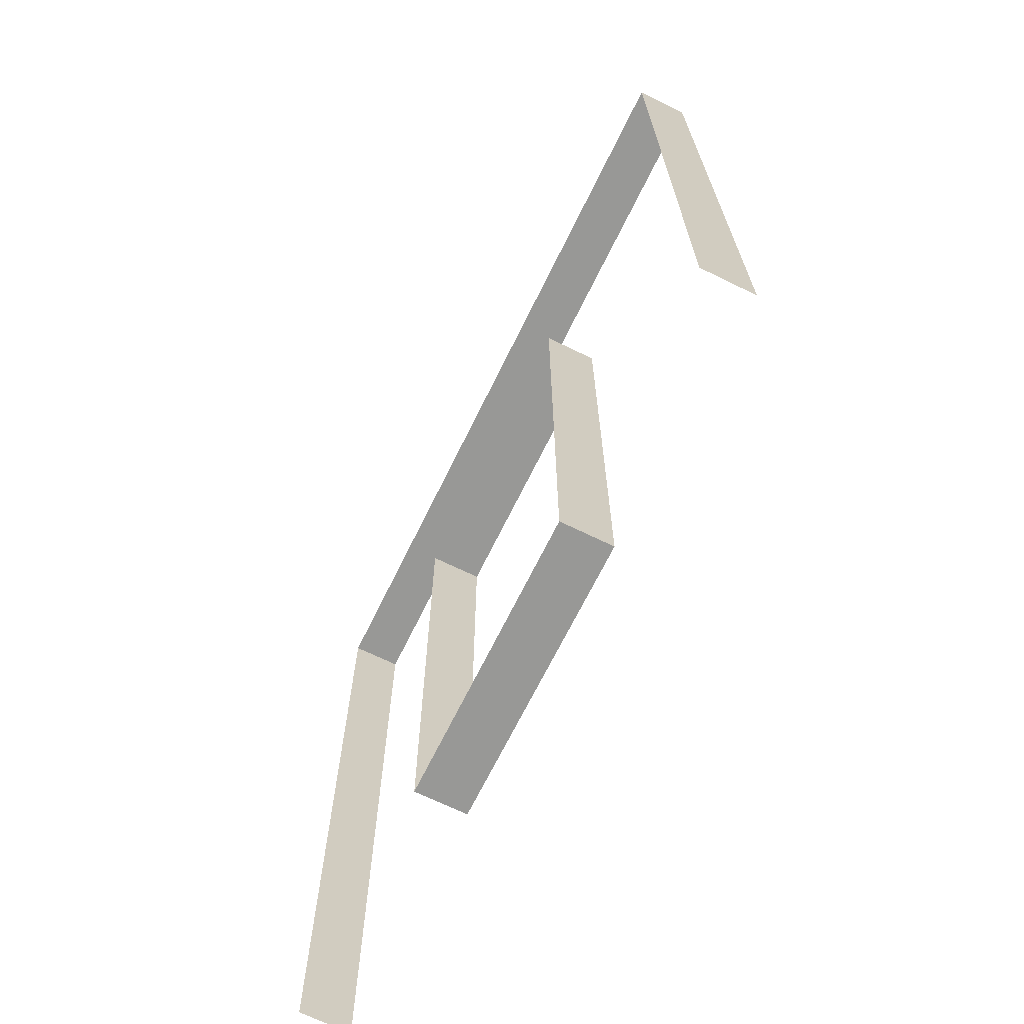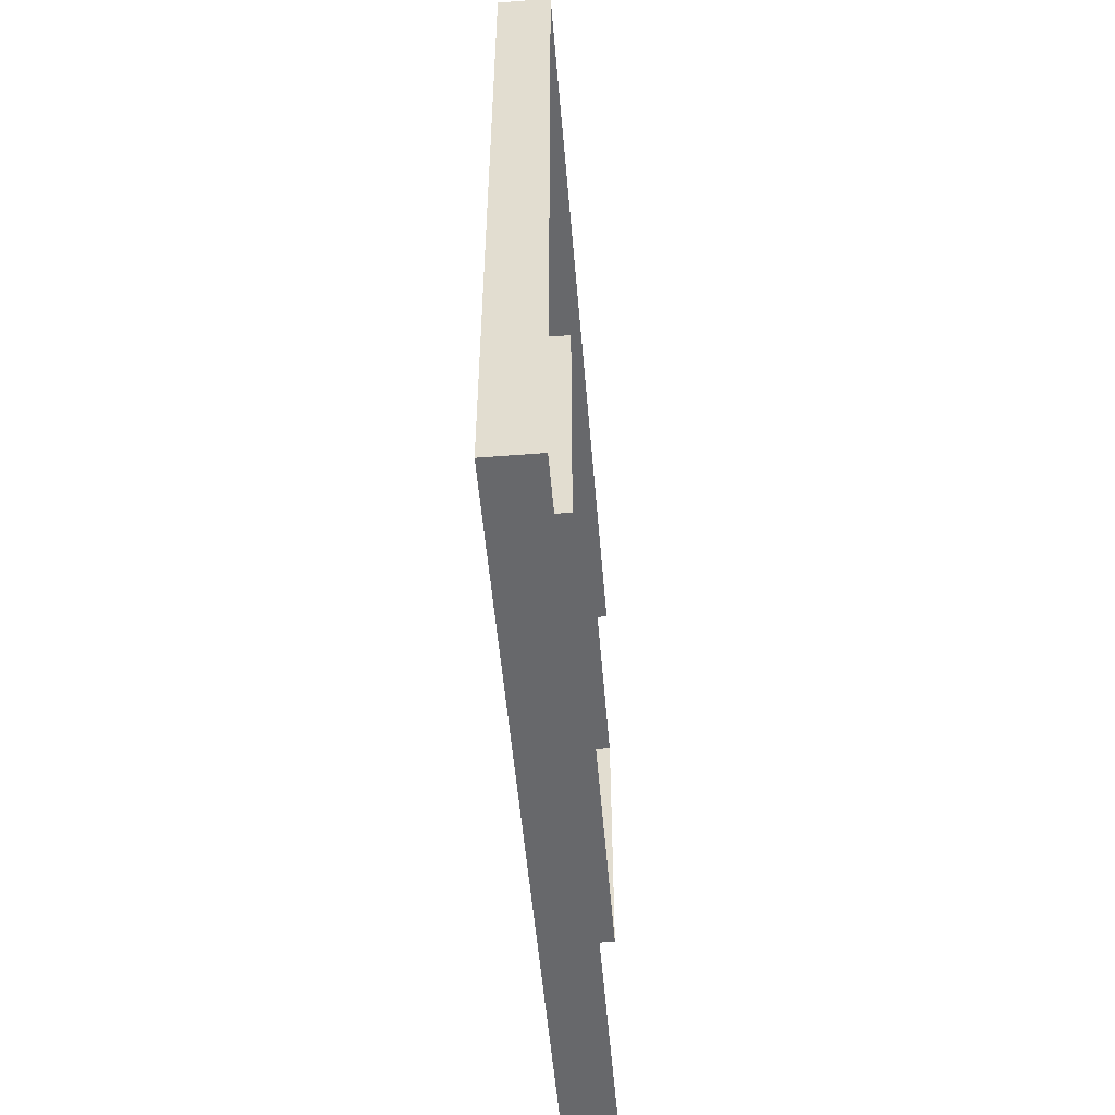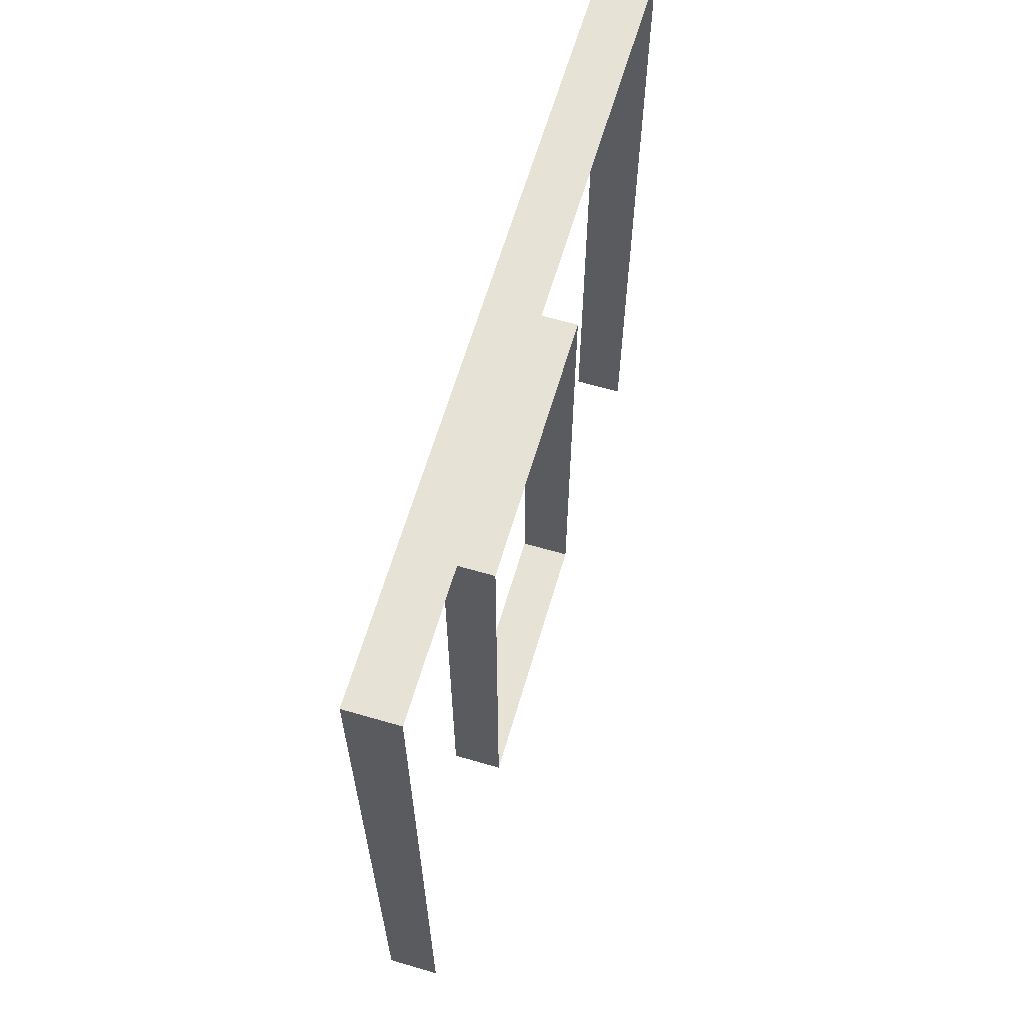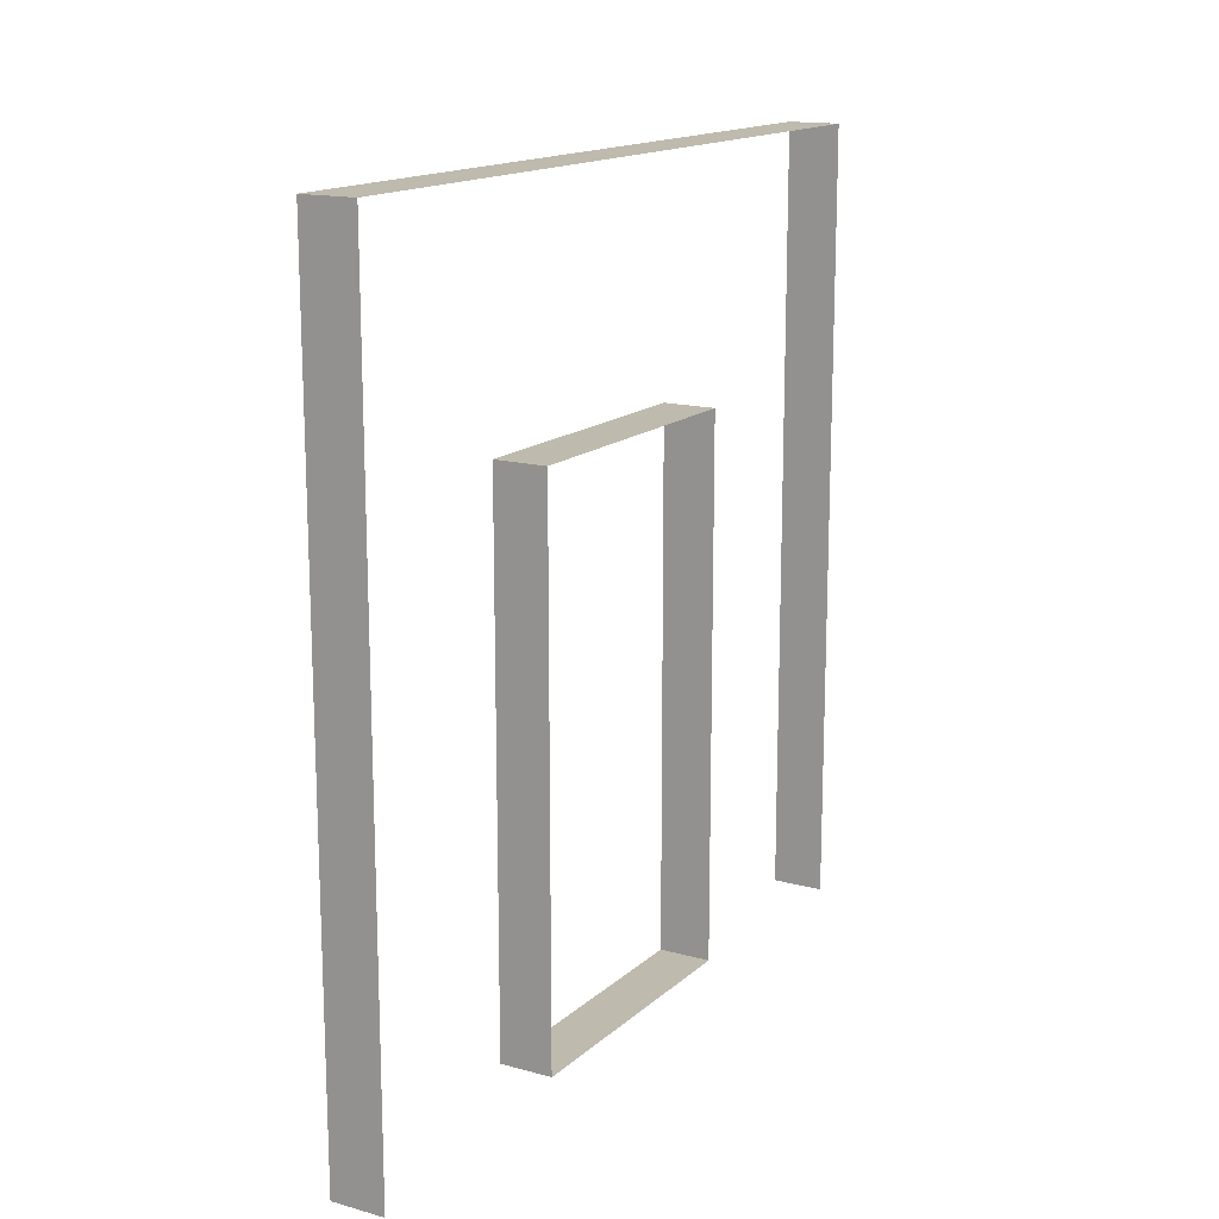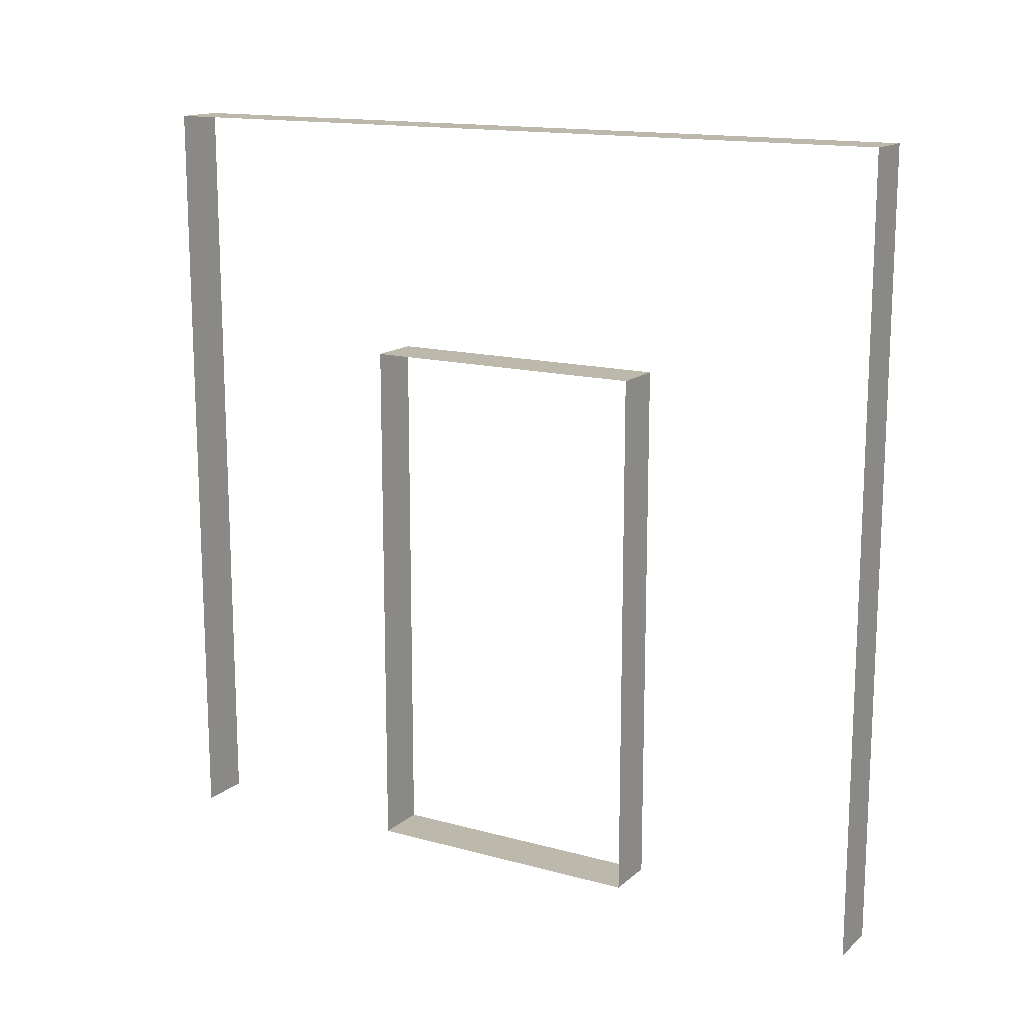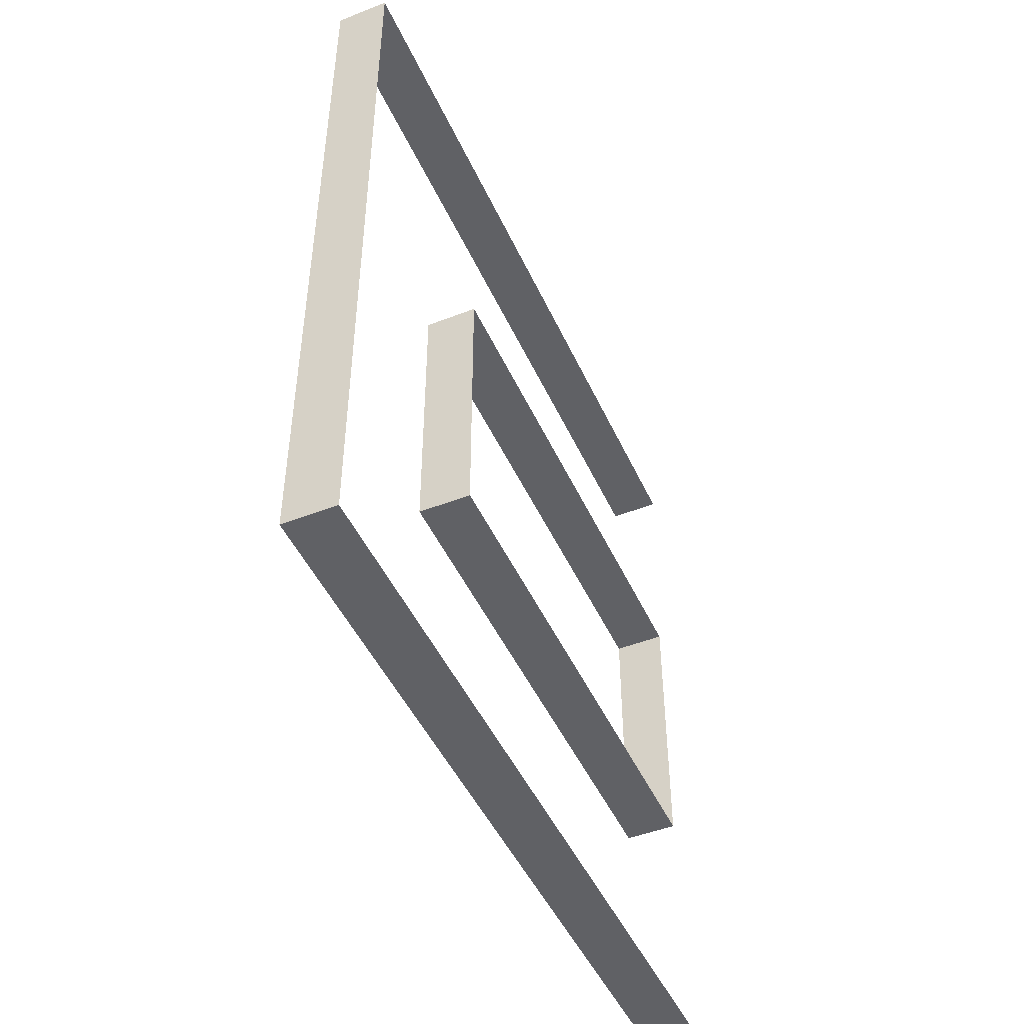
<metadata>
{"format":"obj","ext":"obj","renderer":"f3d","projection":"perspective","resolution":1024,"background":"white","views":[{"elev":-68.5,"azim":153.9,"up":"+Y"},{"elev":-52.6,"azim":-175.2,"up":"+Z"},{"elev":63.5,"azim":-163.6,"up":"+Y"},{"elev":15.4,"azim":30.1,"up":"+Y"},{"elev":14.8,"azim":120.5,"up":"+Y"},{"elev":-47.3,"azim":-156.2,"up":"+Z"}]}
</metadata>
<code>
v -3.72e-06 3 -3.652e-06
v -0.2 3 3
v -0.2 3 -3.939e-06
v -5.189e-06 3 3
v -0.2 -6.176e-07 3
v -5.189e-06 3 3
v -5.192e-06 -6.176e-07 3
v -0.2 3 3
v -0.2 -3.438e-07 -3.805e-06
v -3.72e-06 3 -3.652e-06
v -0.2 3 -3.939e-06
v -3.72e-06 -3.438e-07 -3.518e-06
v -3.587e-06 2.1 0.95
v -0.2 0.0525 0.95
v -0.2 2.1 0.95
v -3.587e-06 0.0525 0.95
v -5.326e-06 0.0525 2.05
v -0.2 2.1 2.05
v -0.2 0.0525 2.05
v -5.326e-06 2.1 2.05
v -5.326e-06 2.1 2.05
v -0.2 2.1 0.95
v -0.2 2.1 2.05
v -3.587e-06 2.1 0.95
v -3.587e-06 0.0525 0.95
v -0.2 0.0525 2.05
v -0.2 0.0525 0.95
v -5.326e-06 0.0525 2.05
g wall01_door1m_1_9312_1461
f 1 3 2
f 2 4 1
f 5 7 6
f 6 8 5
f 9 11 10
f 10 12 9
f 13 15 14
f 14 16 13
f 17 19 18
f 18 20 17
f 21 23 22
f 22 24 21
f 25 27 26
f 26 28 25

</code>
